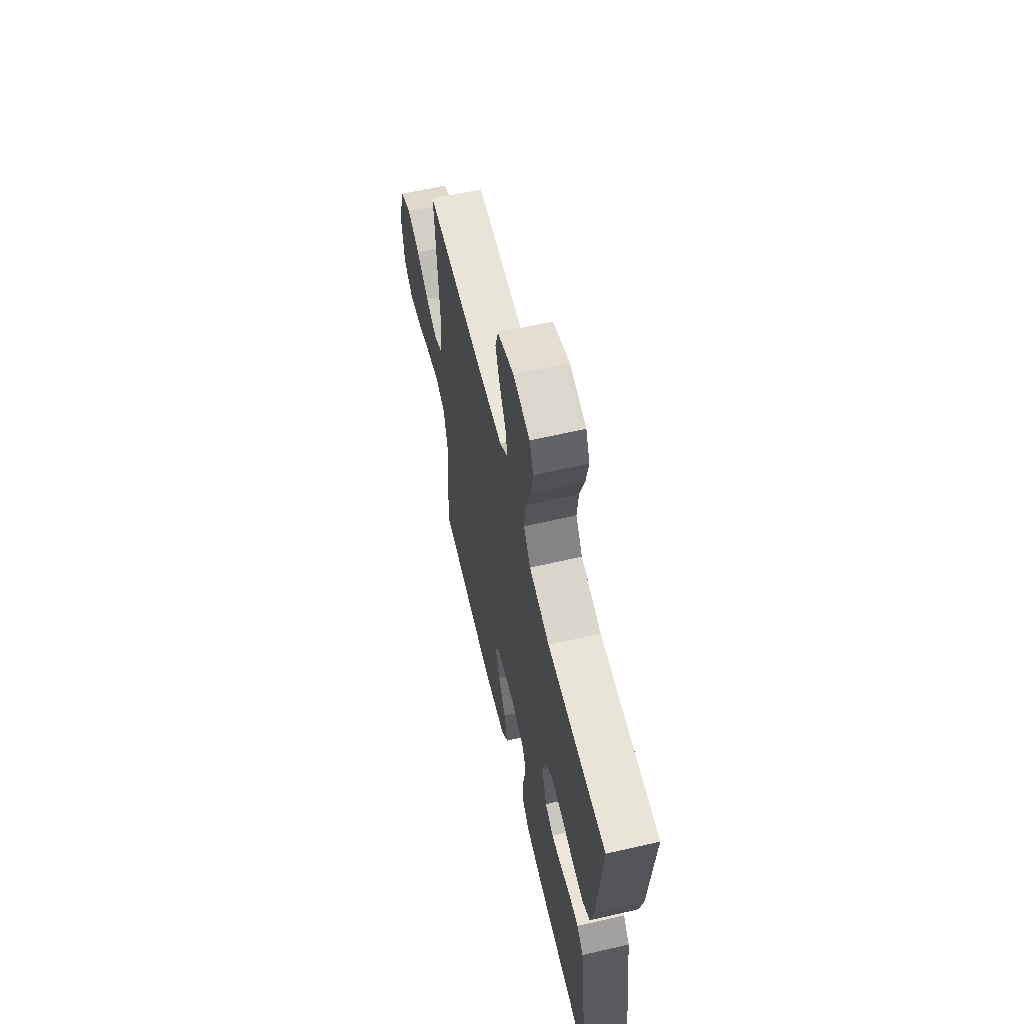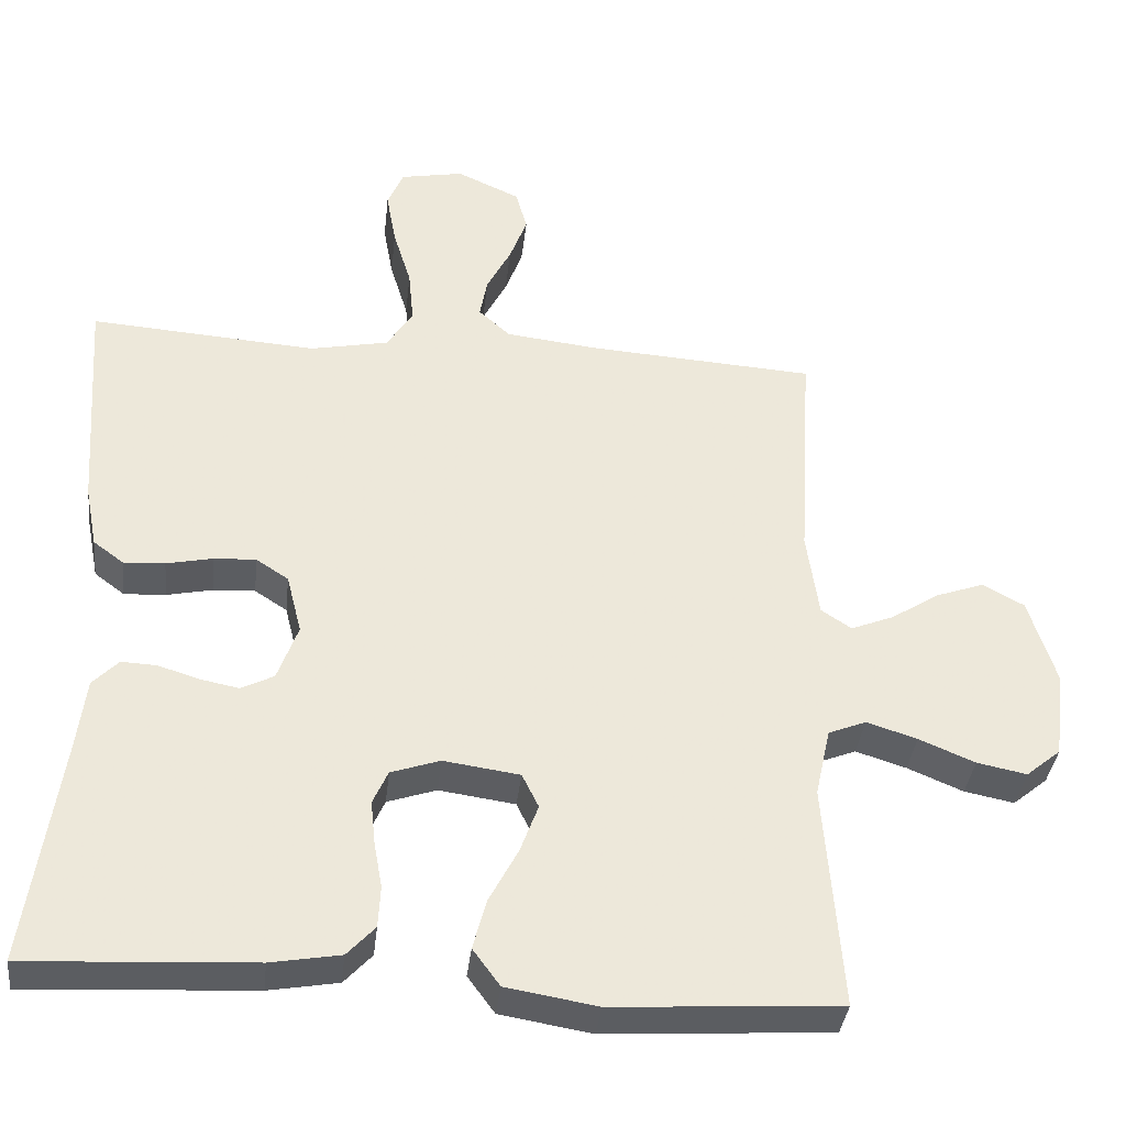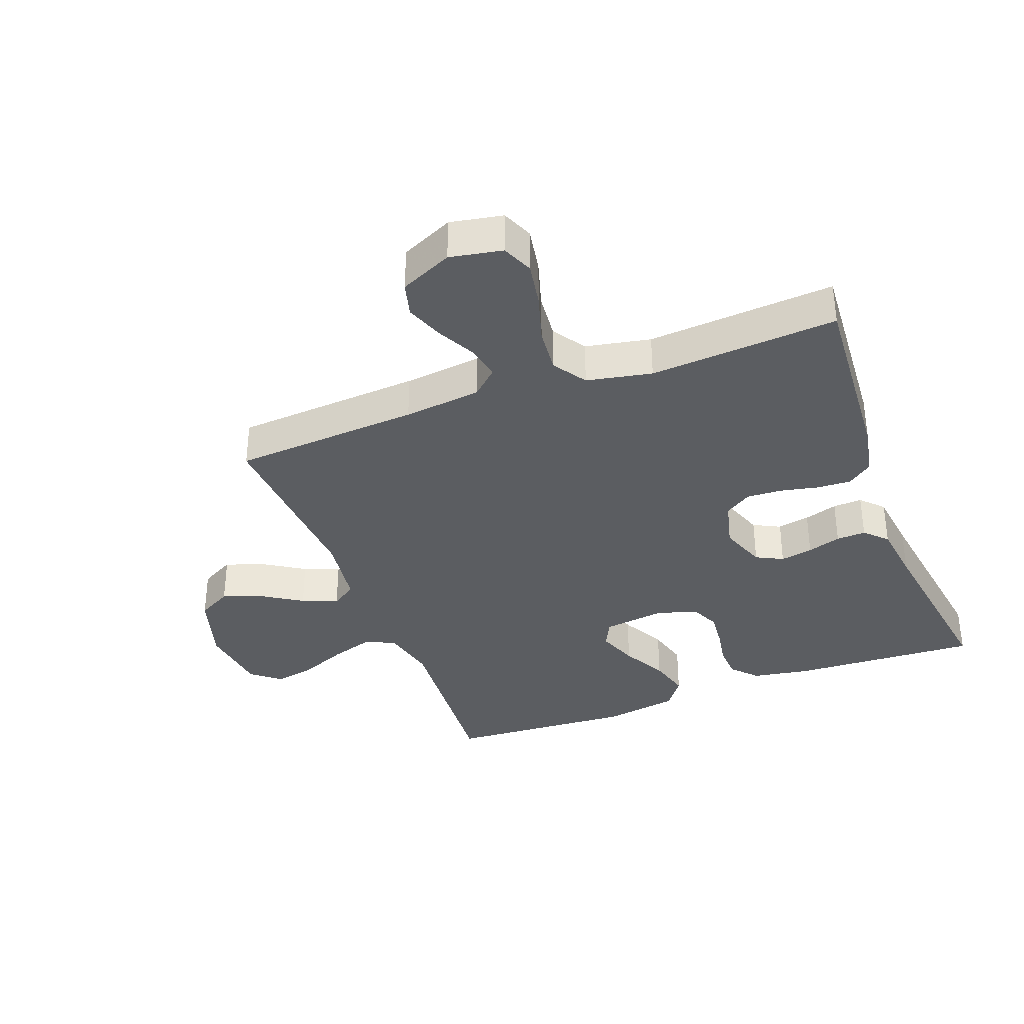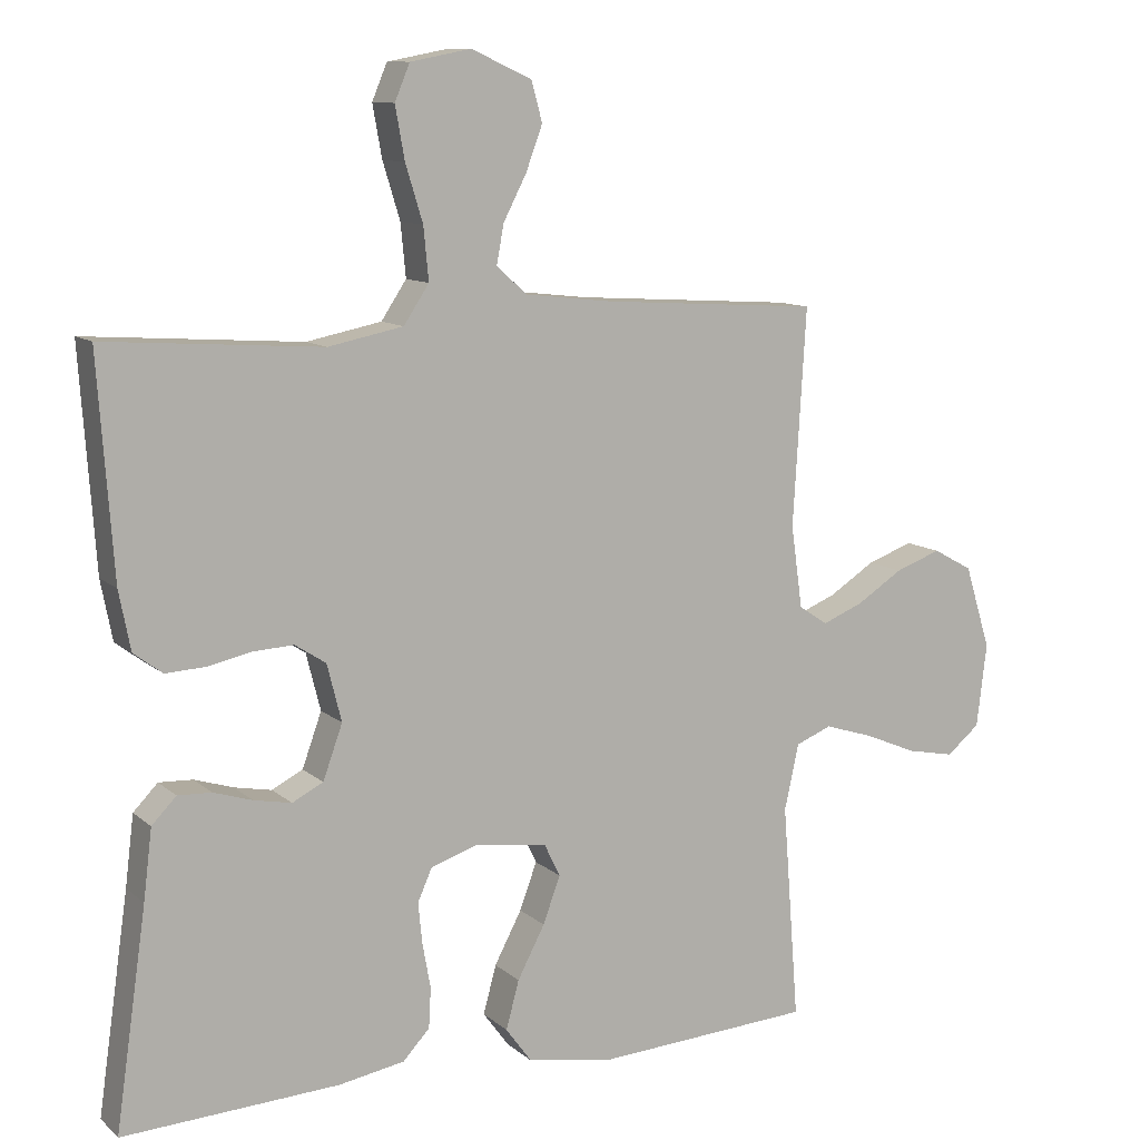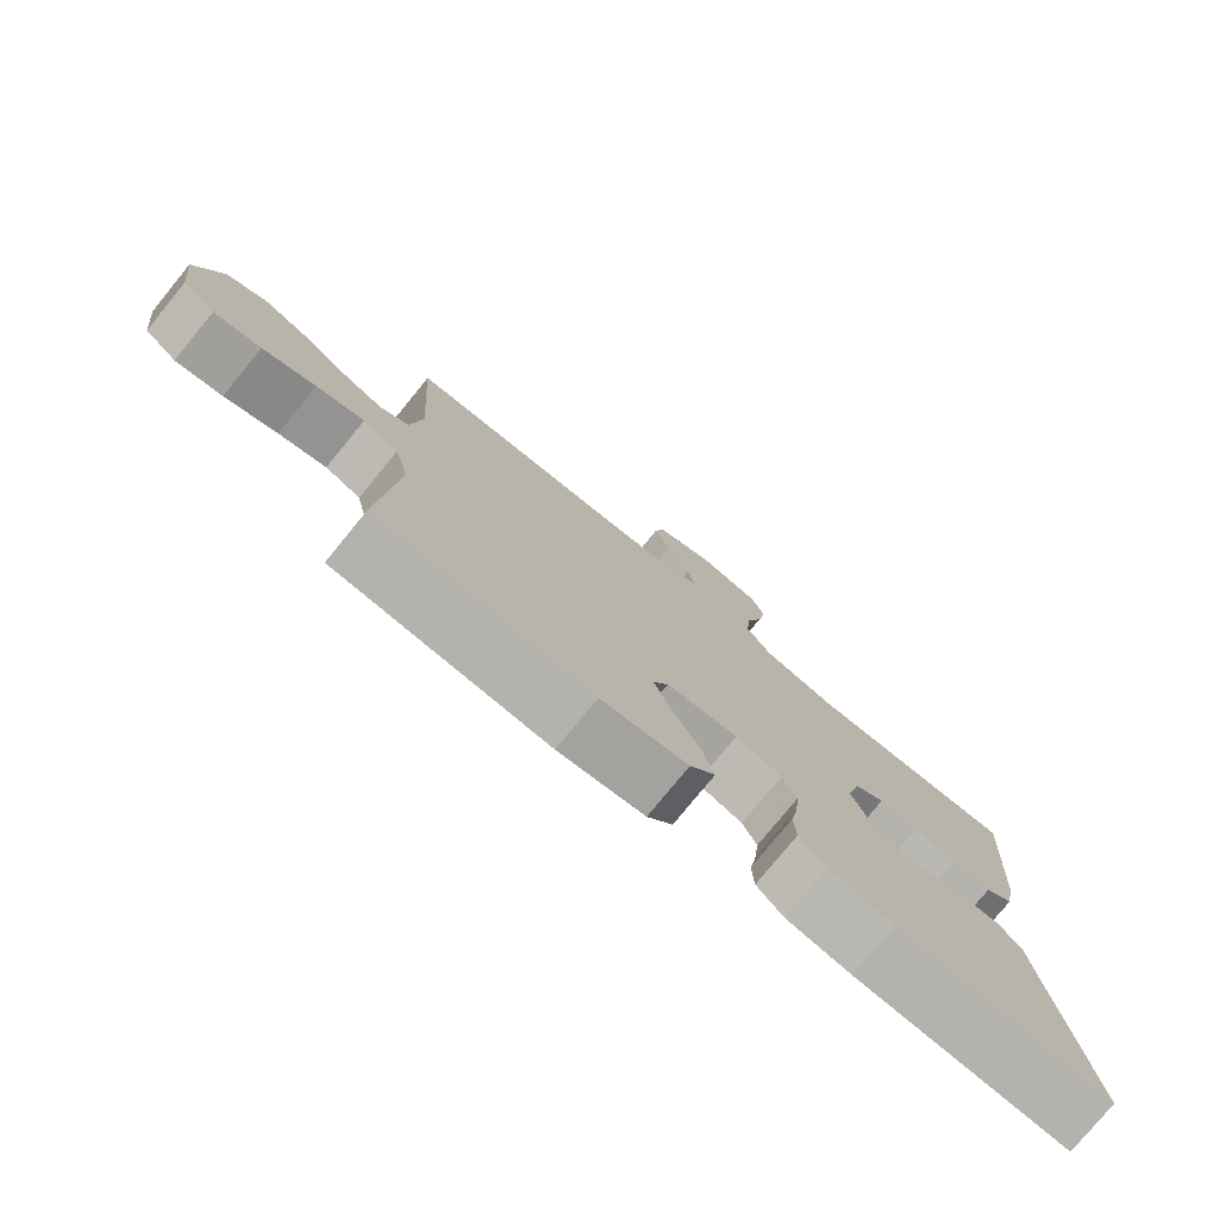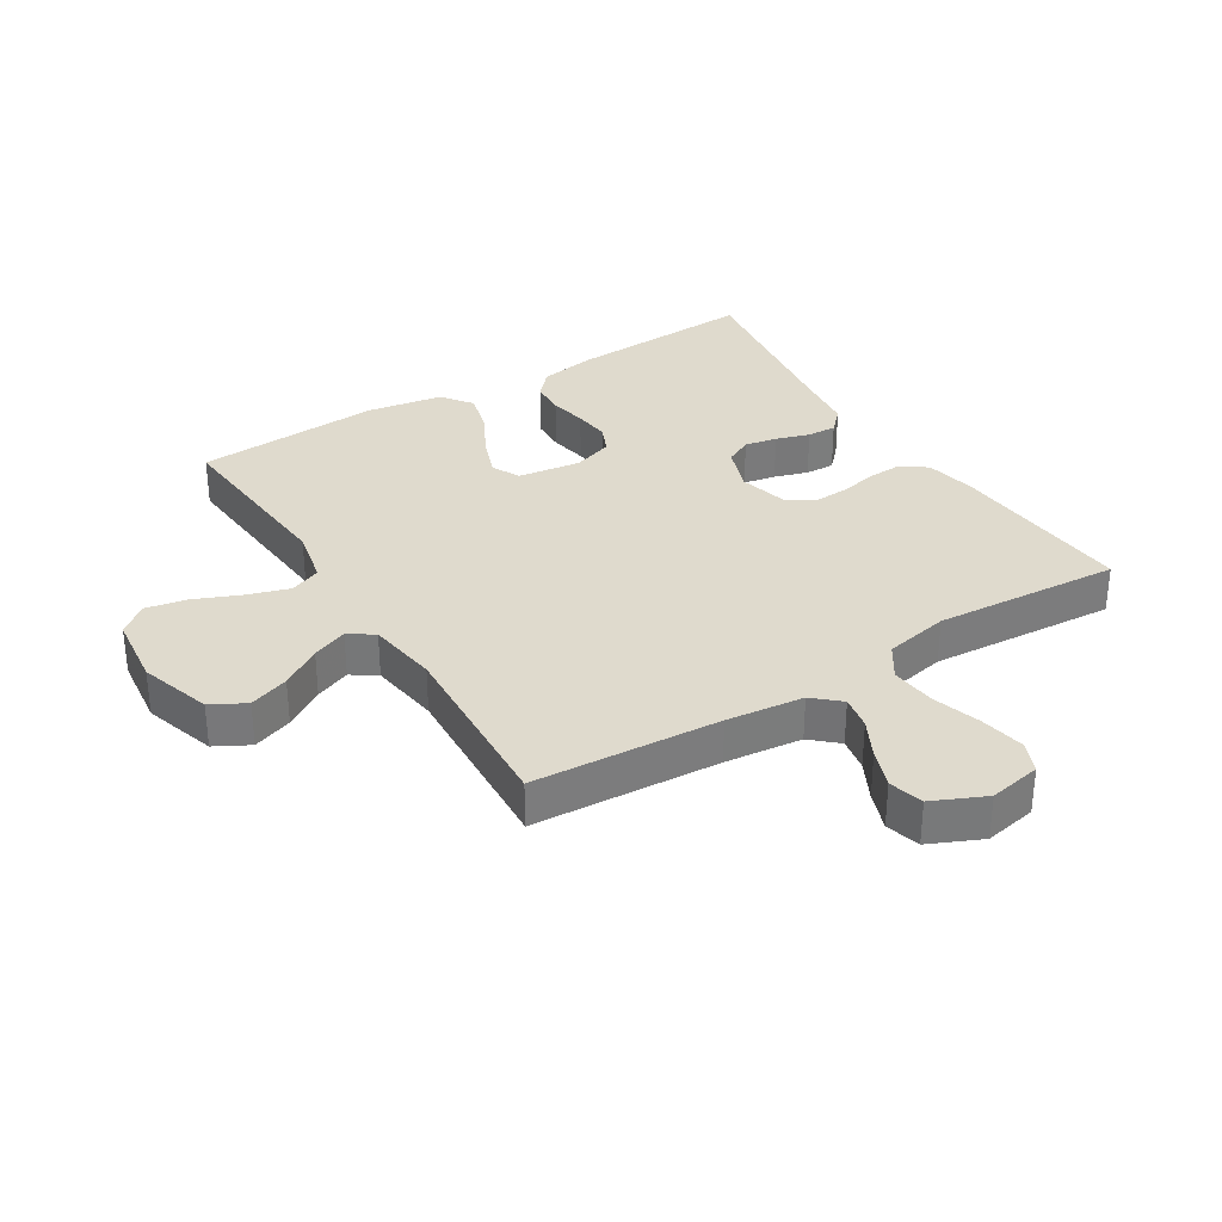
<metadata>
{"format":"obj","ext":"obj","renderer":"f3d","projection":"perspective","resolution":1024,"background":"white","views":[{"elev":63.0,"azim":76.8,"up":"+Z"},{"elev":-36.8,"azim":173.6,"up":"+Z"},{"elev":-35.5,"azim":20.8,"up":"+Y"},{"elev":10.6,"azim":152.5,"up":"+Z"},{"elev":-77.9,"azim":-39.3,"up":"+Z"},{"elev":32.7,"azim":-31.9,"up":"+Y"}]}
</metadata>
<code>
v -0.5 0.07 0.5
v -0.2 0.07 0.519
v -0.076 0.07 0.533
v -0.034 0.07 0.571
v -0.044 0.07 0.625
v -0.076 0.07 0.687
v -0.099 0.07 0.749
v -0.084 0.07 0.804
v 0 0.07 0.842
v 0.084 0.07 0.826
v 0.105 0.07 0.776
v 0.092 0.07 0.704
v 0.068 0.07 0.626
v 0.061 0.07 0.553
v 0.096 0.07 0.5
v 0.2 0.07 0.479
v 0.5 0.07 0.5
v 0.479 0.07 0.2
v 0.463 0.07 0.118
v 0.423 0.07 0.088
v 0.368 0.07 0.091
v 0.307 0.07 0.104
v 0.251 0.07 0.107
v 0.208 0.07 0.079
v 0.188 0.07 0
v 0.215 0.07 -0.075
v 0.258 0.07 -0.097
v 0.31 0.07 -0.087
v 0.364 0.07 -0.07
v 0.411 0.07 -0.068
v 0.445 0.07 -0.103
v 0.457 0.07 -0.2
v 0.5 0.07 -0.5
v 0.2 0.07 -0.484
v 0.108 0.07 -0.468
v 0.071 0.07 -0.428
v 0.068 0.07 -0.373
v 0.079 0.07 -0.312
v 0.085 0.07 -0.254
v 0.065 0.07 -0.209
v 0 0.07 -0.187
v -0.101 0.07 -0.201
v -0.123 0.07 -0.246
v -0.099 0.07 -0.311
v -0.061 0.07 -0.383
v -0.043 0.07 -0.45
v -0.079 0.07 -0.499
v -0.2 0.07 -0.519
v -0.5 0.07 -0.5
v -0.477 0.07 -0.2
v -0.497 0.07 -0.109
v -0.547 0.07 -0.089
v -0.614 0.07 -0.11
v -0.688 0.07 -0.141
v -0.754 0.07 -0.154
v -0.8 0.07 -0.116
v -0.814 0.07 0
v -0.778 0.07 0.116
v -0.723 0.07 0.146
v -0.659 0.07 0.123
v -0.595 0.07 0.082
v -0.538 0.07 0.059
v -0.498 0.07 0.086
v -0.482 0.07 0.2
v -0.5 0 0.5
v -0.2 0 0.519
v -0.076 0 0.533
v -0.034 0 0.571
v -0.044 0 0.625
v -0.076 0 0.687
v -0.099 0 0.749
v -0.084 0 0.804
v 0 0 0.842
v 0.084 0 0.826
v 0.105 0 0.776
v 0.092 0 0.704
v 0.068 0 0.626
v 0.061 0 0.553
v 0.096 0 0.5
v 0.2 0 0.479
v 0.5 0 0.5
v 0.479 0 0.2
v 0.463 0 0.118
v 0.423 0 0.088
v 0.368 0 0.091
v 0.307 0 0.104
v 0.251 0 0.107
v 0.208 0 0.079
v 0.188 0 0
v 0.215 0 -0.075
v 0.258 0 -0.097
v 0.31 0 -0.087
v 0.364 0 -0.07
v 0.411 0 -0.068
v 0.445 0 -0.103
v 0.457 0 -0.2
v 0.5 0 -0.5
v 0.2 0 -0.484
v 0.108 0 -0.468
v 0.071 0 -0.428
v 0.068 0 -0.373
v 0.079 0 -0.312
v 0.085 0 -0.254
v 0.065 0 -0.209
v 0 0 -0.187
v -0.101 0 -0.201
v -0.123 0 -0.246
v -0.099 0 -0.311
v -0.061 0 -0.383
v -0.043 0 -0.45
v -0.079 0 -0.499
v -0.2 0 -0.519
v -0.5 0 -0.5
v -0.477 0 -0.2
v -0.497 0 -0.109
v -0.547 0 -0.089
v -0.614 0 -0.11
v -0.688 0 -0.141
v -0.754 0 -0.154
v -0.8 0 -0.116
v -0.814 0 0
v -0.778 0 0.116
v -0.723 0 0.146
v -0.659 0 0.123
v -0.595 0 0.082
v -0.538 0 0.059
v -0.498 0 0.086
v -0.482 0 0.2
f 58 59 60 61
f 58 61 62
f 57 58 62
f 56 57 62
f 53 54 55 56
f 52 53 56 62
f 51 52 62 63
f 47 48 49 50
f 44 45 46 47
f 43 44 47 50
f 42 43 50 51
f 35 36 37 38
f 35 38 39
f 32 33 34 35
f 32 35 39
f 31 32 39 40
f 28 29 30 31
f 27 28 31 40
f 19 20 21 22
f 19 22 23
f 16 17 18 19
f 15 16 19 23
f 14 15 23 24
f 10 11 12 13
f 10 13 14
f 9 10 14
f 8 9 14
f 5 6 7 8
f 5 8 14 24
f 64 1 2
f 64 2 3
f 63 64 3
f 41 42 51 63
f 41 63 3 4
f 26 27 40 41
f 25 26 41 4
f 4 5 24 25
f 125 124 123 122
f 126 125 122
f 126 122 121
f 126 121 120
f 120 119 118 117
f 126 120 117 116
f 127 126 116 115
f 114 113 112 111
f 111 110 109 108
f 114 111 108 107
f 115 114 107 106
f 102 101 100 99
f 103 102 99
f 99 98 97 96
f 103 99 96
f 104 103 96 95
f 95 94 93 92
f 104 95 92 91
f 86 85 84 83
f 87 86 83
f 83 82 81 80
f 87 83 80 79
f 88 87 79 78
f 77 76 75 74
f 78 77 74
f 78 74 73
f 78 73 72
f 72 71 70 69
f 88 78 72 69
f 66 65 128
f 67 66 128
f 67 128 127
f 127 115 106 105
f 68 67 127 105
f 105 104 91 90
f 68 105 90 89
f 89 88 69 68
f 1 65 66 2
f 2 66 67 3
f 3 67 68 4
f 4 68 69 5
f 5 69 70 6
f 6 70 71 7
f 7 71 72 8
f 8 72 73 9
f 9 73 74 10
f 10 74 75 11
f 11 75 76 12
f 12 76 77 13
f 13 77 78 14
f 14 78 79 15
f 15 79 80 16
f 16 80 81 17
f 17 81 82 18
f 18 82 83 19
f 19 83 84 20
f 20 84 85 21
f 21 85 86 22
f 22 86 87 23
f 23 87 88 24
f 24 88 89 25
f 25 89 90 26
f 26 90 91 27
f 27 91 92 28
f 28 92 93 29
f 29 93 94 30
f 30 94 95 31
f 31 95 96 32
f 32 96 97 33
f 33 97 98 34
f 34 98 99 35
f 35 99 100 36
f 36 100 101 37
f 37 101 102 38
f 38 102 103 39
f 39 103 104 40
f 40 104 105 41
f 41 105 106 42
f 42 106 107 43
f 43 107 108 44
f 44 108 109 45
f 45 109 110 46
f 46 110 111 47
f 47 111 112 48
f 48 112 113 49
f 49 113 114 50
f 50 114 115 51
f 51 115 116 52
f 52 116 117 53
f 53 117 118 54
f 54 118 119 55
f 55 119 120 56
f 56 120 121 57
f 57 121 122 58
f 58 122 123 59
f 59 123 124 60
f 60 124 125 61
f 61 125 126 62
f 62 126 127 63
f 63 127 128 64
f 64 128 65 1

</code>
